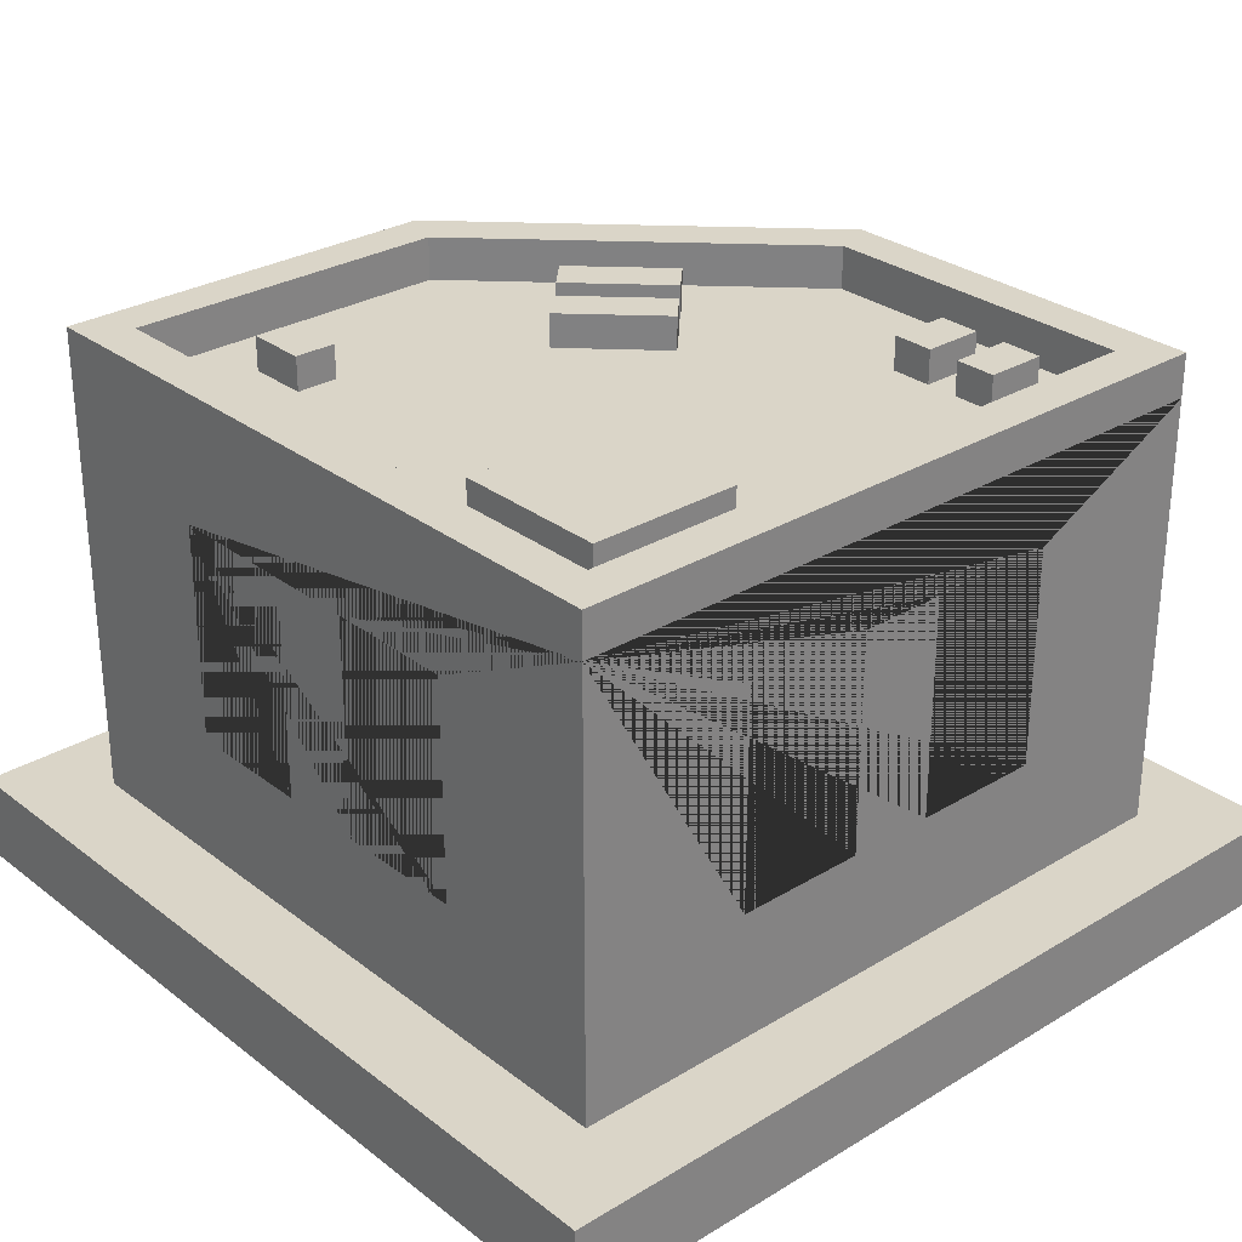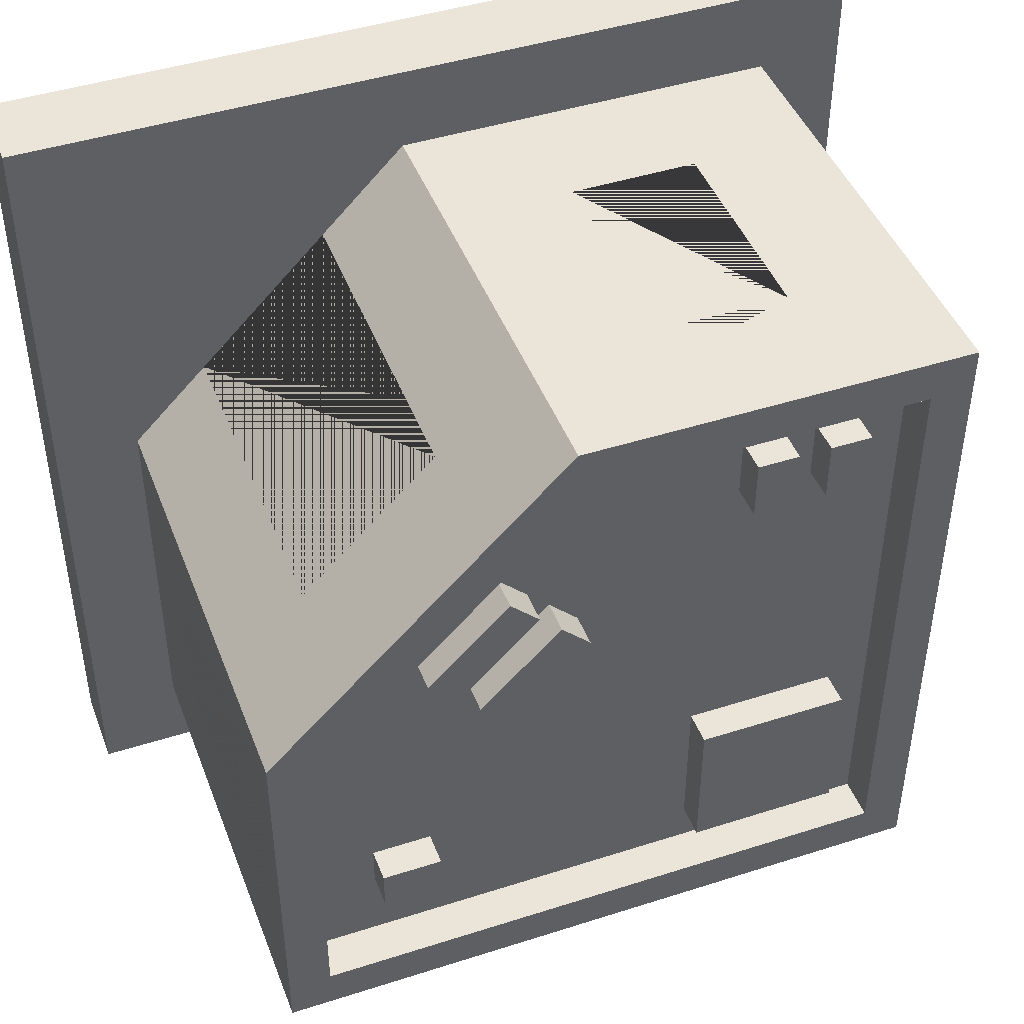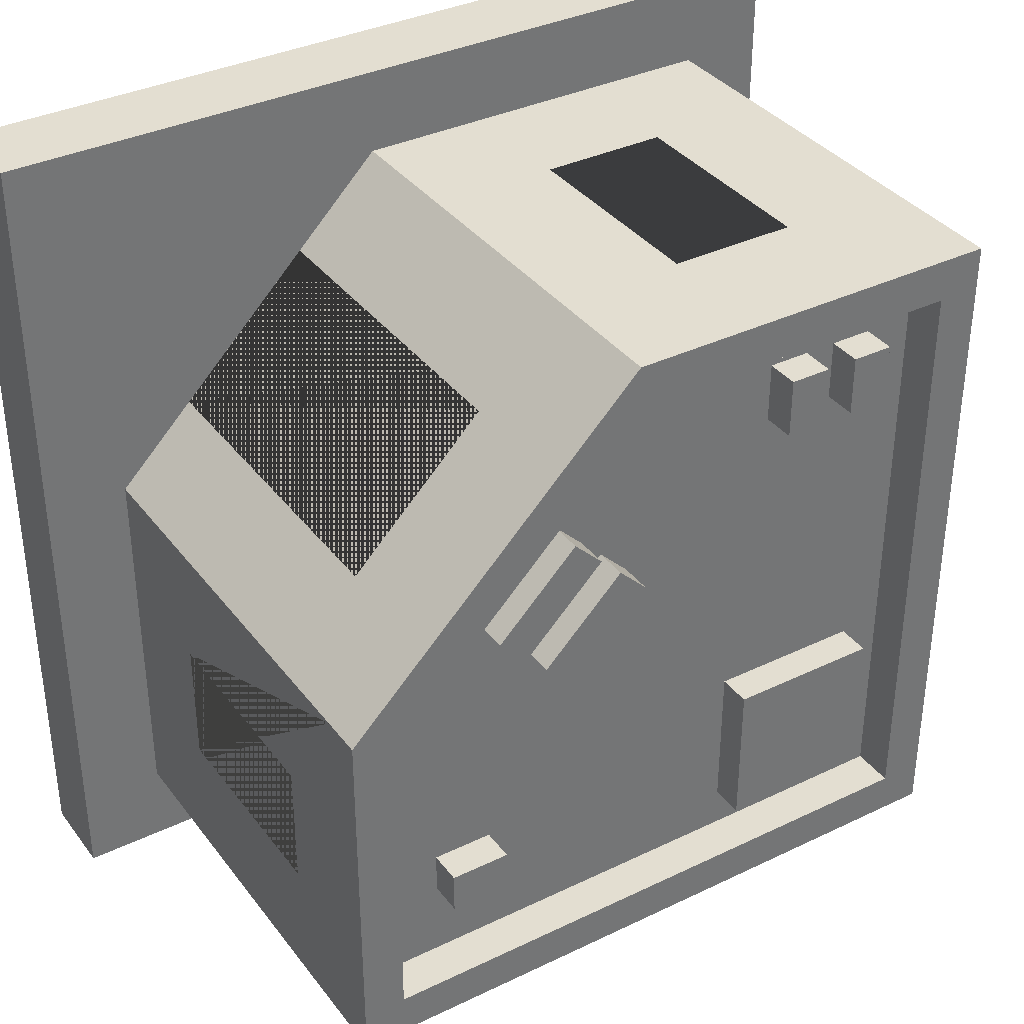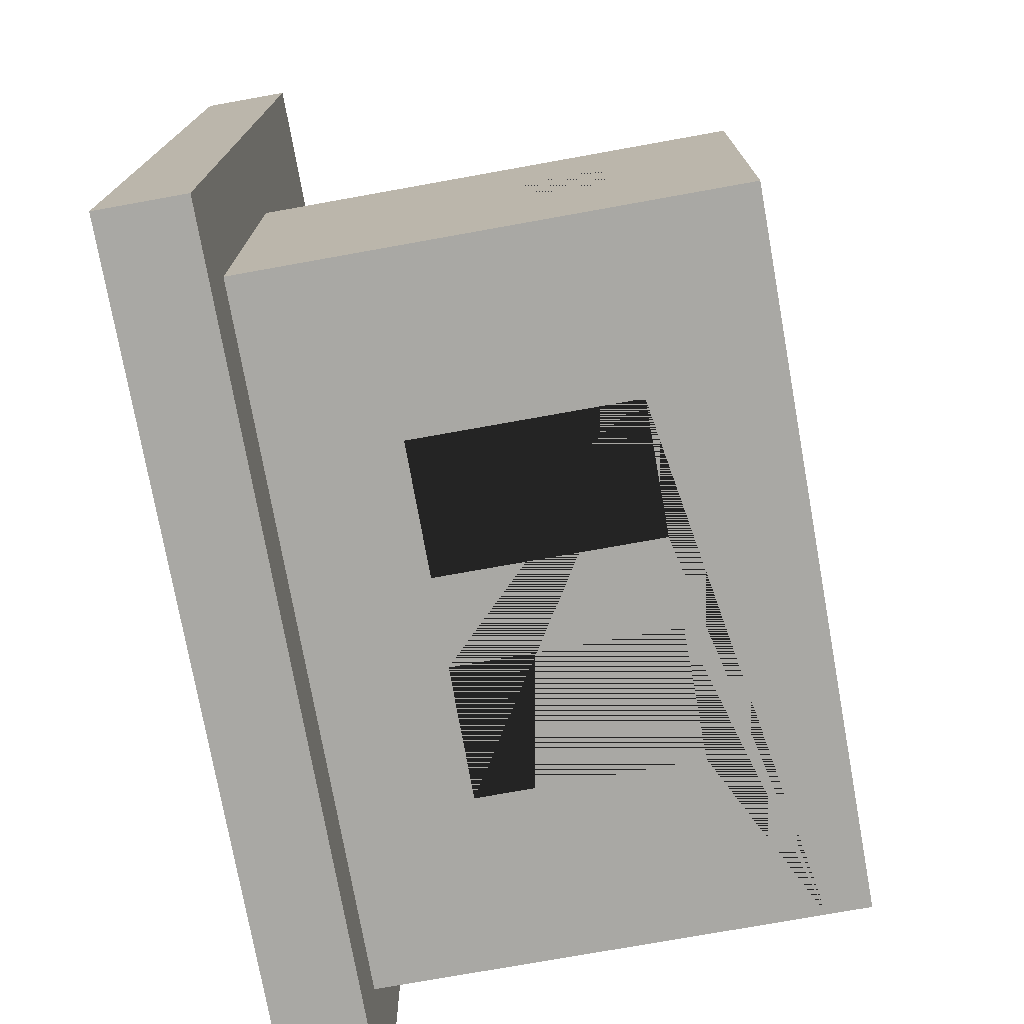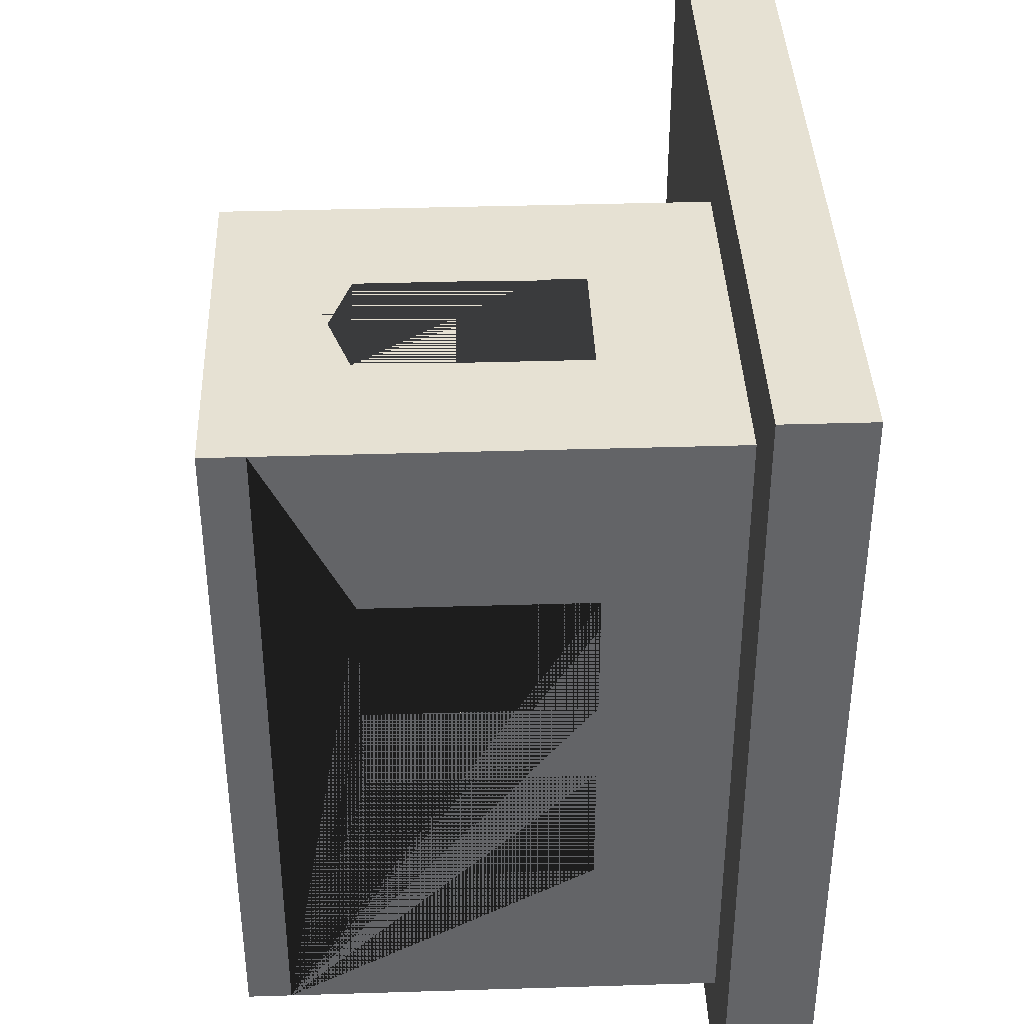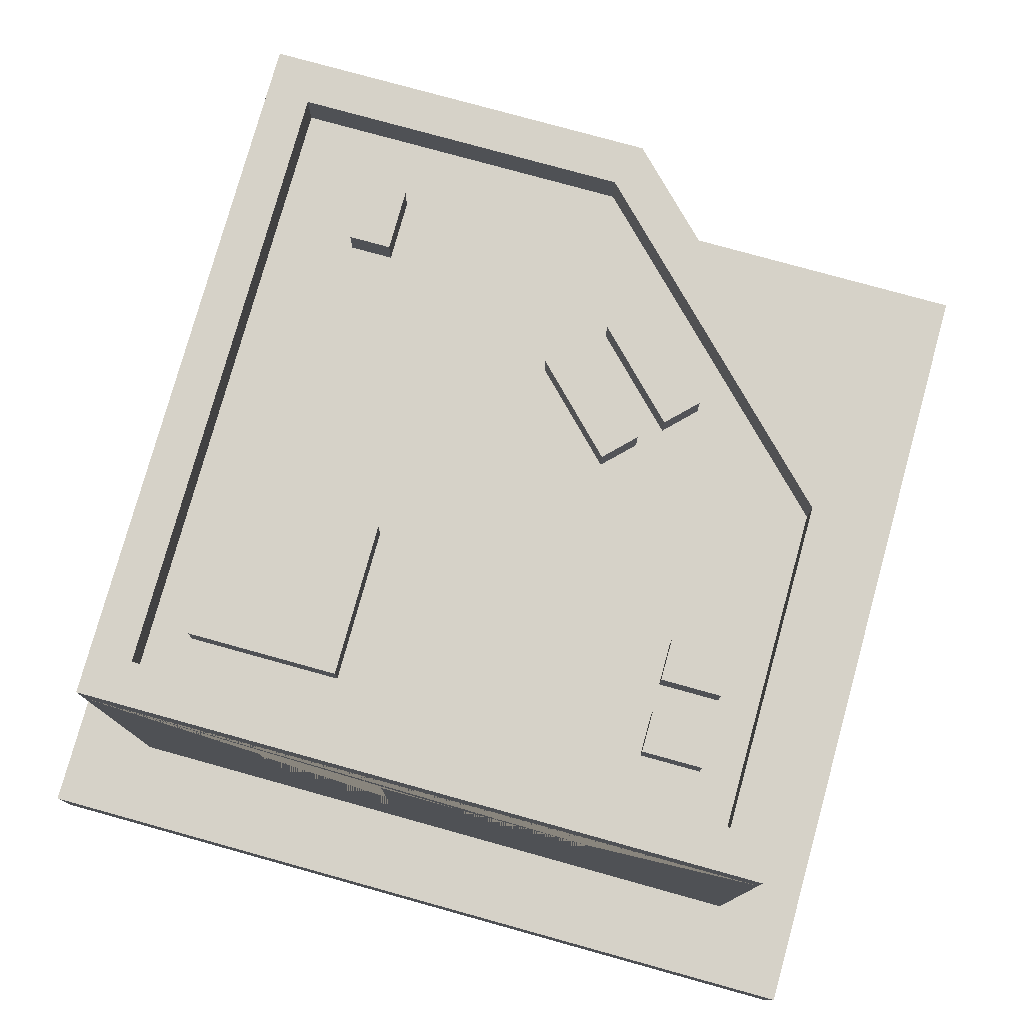
<metadata>
{"format":"obj","ext":"obj","renderer":"f3d","projection":"perspective","resolution":1024,"background":"white","views":[{"elev":29.1,"azim":-131.7,"up":"+Y"},{"elev":44.9,"azim":159.6,"up":"+Z"},{"elev":36.0,"azim":147.8,"up":"+Z"},{"elev":-75.0,"azim":100.2,"up":"+Z"},{"elev":38.9,"azim":-92.2,"up":"+Z"},{"elev":77.8,"azim":-74.5,"up":"+Y"}]}
</metadata>
<code>
o Building_10_Base_Extra_(Red)
v 0.4 1 -0.7
v -0.8 0.2 0.8
v 0.4 0.496 -0.7
v -0.7 1.2 0.7
v -0.8 0.2 -0.8
v -0.7 1.2 -0.7
v 0.1 1 -0.7
v 0.8 0.2 -0.8
v 0.7 1.2 -0.7
v 0.1 0.496 -0.7
v 0.8 0.2 0.1
v 0.1 0.2 0.8
v -0.5 1 0.7
v 0.05858 1.2 0.7
v 0.7 1.2 0.05858
v -0.5 0.496 0.7
v -0.8 1.2 0.8
v -0.8 1.2 -0.8
v 0.8 1.2 -0.8
v -0.2 1 0.7
v -0.2 0.496 0.7
v 0.8 1.2 0.1
v 0.1 1.2 0.8
v -0.8 1.3 0.8
v -0.8 1.3 -0.8
v 0.7 1 -0.2
v 0.7 0.496 -0.2
v 0.8 1.3 -0.8
v 0.8 1.3 0.1
v 0.1 1.3 0.8
v 0.7 1 -0.5
v -0.7 1.3 0.7
v 0.7 0.496 -0.5
v -0.7 1.3 -0.7
v 0.7 1.3 -0.7
v 0.7 1.3 0.05858
v -0.1 1 -0.7
v 0.05858 1.3 0.7
v -0.1 0.496 -0.7
v -0.4 1 -0.7
v -0.4 0.496 -0.7
v -0.7 1 -0.4
v -0.7 0.496 -0.4
v -0.7 1 -0.1
v -0.7 0.496 -0.1
v -0.7 1 0.1
v -0.7 0.496 0.1
v -0.7 1 0.4
v -0.7 0.496 0.4
v 0.2326 1 0.526
v 0.546 1 0.2126
v -0.8 0.496 0.4
v -0.8 1 0.4
v -0.8 1 0.1
v -0.8 1 -0.1
v -0.8 1 -0.4
v -0.8 0.496 0.1
v -0.8 0.496 -0.1
v -0.8 0.496 -0.4
v -0.4 1 -0.8
v -0.4 0.496 -0.8
v -0.1 1 -0.8
v 0.4 1 -0.8
v 0.1 1 -0.8
v -0.1 0.496 -0.8
v 0.4 0.496 -0.8
v 0.1 0.496 -0.8
v -0.5 1 0.8
v -0.2 1 0.8
v -0.2 0.496 0.8
v -0.5 0.496 0.8
v 0.8 1 -0.2
v 0.8 1 -0.5
v 0.8 0.496 -0.2
v 0.8 0.496 -0.5
v 0.3033 0.2 0.5967
v 0.6167 0.2 0.2833
v 0.3033 1 0.5967
v 0.6167 1 0.2833
v 0.2326 0.2 0.526
v 0.546 0.2 0.2126
v -0.5851 1.178 0.6071
v -0.5851 1.278 0.6071
v -0.5851 1.178 0.4671
v -0.5851 1.278 0.4671
v -0.4891 1.178 0.6071
v -0.4891 1.278 0.6071
v -0.4891 1.178 0.4671
v -0.4891 1.278 0.4671
v -0.4155 1.178 0.6071
v -0.4155 1.278 0.6071
v -0.4155 1.178 0.4671
v -0.4155 1.278 0.4671
v -0.3195 1.178 0.6071
v -0.3195 1.278 0.6071
v -0.3195 1.178 0.4671
v -0.3195 1.278 0.4671
v 0.3069 1.178 0.08198
v 0.3069 1.278 0.08198
v 0.1187 1.178 0.2702
v 0.1187 1.278 0.2702
v 0.239 1.178 0.0141
v 0.239 1.278 0.0141
v 0.05078 1.178 0.2023
v 0.05078 1.278 0.2023
v 0.4254 1.178 0.2005
v 0.4254 1.278 0.2005
v 0.2372 1.178 0.3887
v 0.2372 1.278 0.3887
v 0.3575 1.178 0.1326
v 0.3575 1.278 0.1326
v 0.1693 1.178 0.3209
v 0.1693 1.278 0.3209
v -0.6011 1.178 -0.2513
v -0.6011 1.278 -0.2513
v -0.6011 1.178 -0.6013
v -0.6011 1.278 -0.6013
v -0.2459 1.178 -0.2513
v -0.2459 1.278 -0.2513
v -0.2459 1.178 -0.6013
v -0.2459 1.278 -0.6013
v 0.5489 1.178 -0.4149
v 0.5489 1.278 -0.4149
v 0.4089 1.178 -0.4149
v 0.4089 1.278 -0.4149
v 0.5489 1.178 -0.5109
v 0.5489 1.278 -0.5109
v 0.4089 1.178 -0.5109
v 0.4089 1.278 -0.5109
v 1 0.2 -1
v 1 0 -1
v 1 0.2 1
v 1 0 1
v -1 0.2 -1
v -1 0 -1
v -1 0.2 1
v -1 0 1
f 53 17 18 56 55 54
f 18 5 2 17 53 52 57 54 55 58 59 56
f 18 19 63 64 62 60
f 63 19 8 5 18 60 61 65 62 64 67 66
f 68 17 2 12 23 69 70 71
f 69 23 17 68
f 15 9 6 4 14
f 22 11 8 19 73 75 74 72
f 73 19 22 72
f 77 11 22 23 12 76 78 79
f 19 18 25 28
f 4 6 34 32
f 9 15 36 35
f 17 23 30 24
f 23 22 29 30
f 32 34 25 24
f 34 35 28 25
f 36 38 30 29
f 35 36 29 28
f 38 32 24 30
f 14 4 32 38
f 18 17 24 25
f 6 9 35 34
f 22 19 28 29
f 15 14 38 36
f 66 3 1 63
f 64 7 10 67
f 7 1 3 10
f 1 7 64 63
f 67 10 3 66
f 16 13 68 71
f 20 21 70 69
f 20 13 16 21
f 68 13 20 69
f 70 21 16 71
f 74 27 26 72
f 73 31 33 75
f 31 26 27 33
f 72 26 31 73
f 75 33 27 74
f 39 37 62 65
f 60 40 41 61
f 40 37 39 41
f 37 40 60 62
f 61 41 39 65
f 43 42 56 59
f 44 45 58 55
f 44 42 43 45
f 42 44 55 56
f 45 43 59 58
f 57 47 46 54
f 48 49 52 53
f 48 46 47 49
f 46 48 53 54
f 52 49 47 57
f 80 50 78 76
f 79 51 81 77
f 81 51 50 80
f 50 51 79 78
f 82 83 85 84
f 84 85 89 88
f 88 89 87 86
f 86 87 83 82
f 89 85 83 87
f 90 91 93 92
f 92 93 97 96
f 96 97 95 94
f 94 95 91 90
f 97 93 91 95
f 98 99 101 100
f 100 101 105 104
f 104 105 103 102
f 102 103 99 98
f 105 101 99 103
f 106 107 109 108
f 108 109 113 112
f 112 113 111 110
f 110 111 107 106
f 113 109 107 111
f 114 115 117 116
f 116 117 121 120
f 120 121 119 118
f 118 119 115 114
f 121 117 115 119
f 122 123 125 124
f 124 125 129 128
f 128 129 127 126
f 126 127 123 122
f 129 125 123 127
f 130 134 136 132
f 133 132 136 137
f 137 136 134 135
f 131 130 132 133
f 135 134 130 131

</code>
